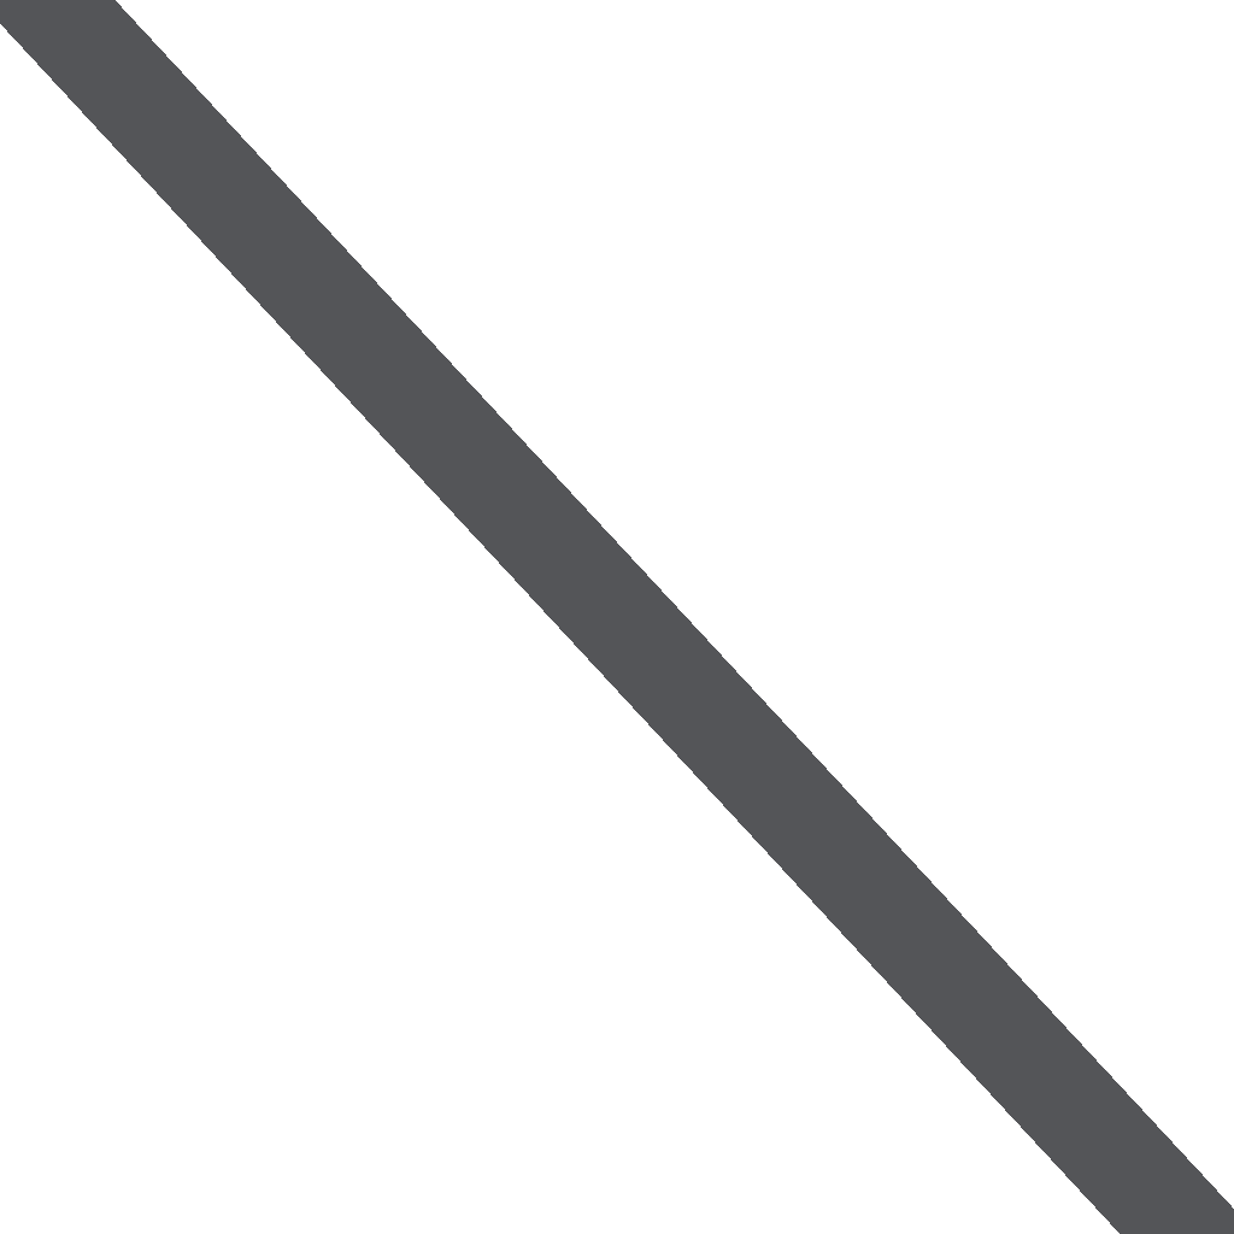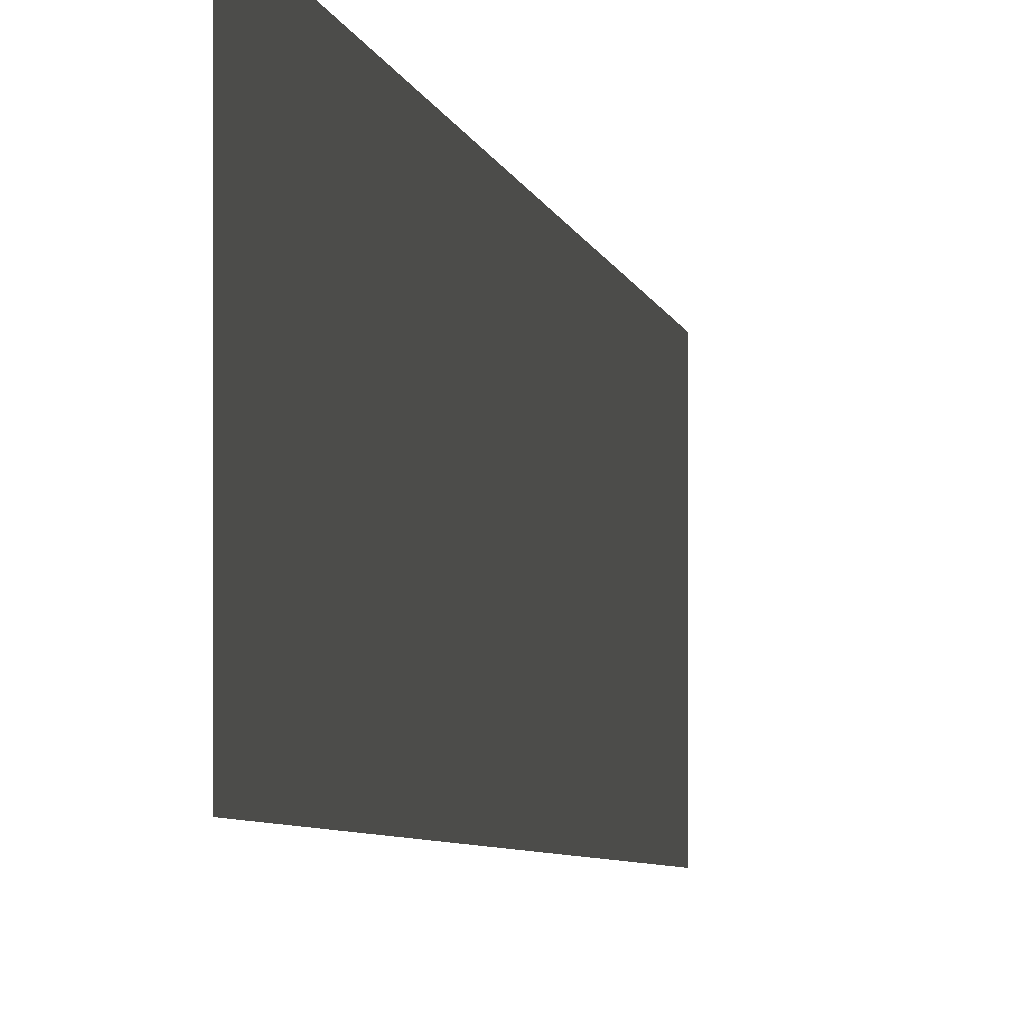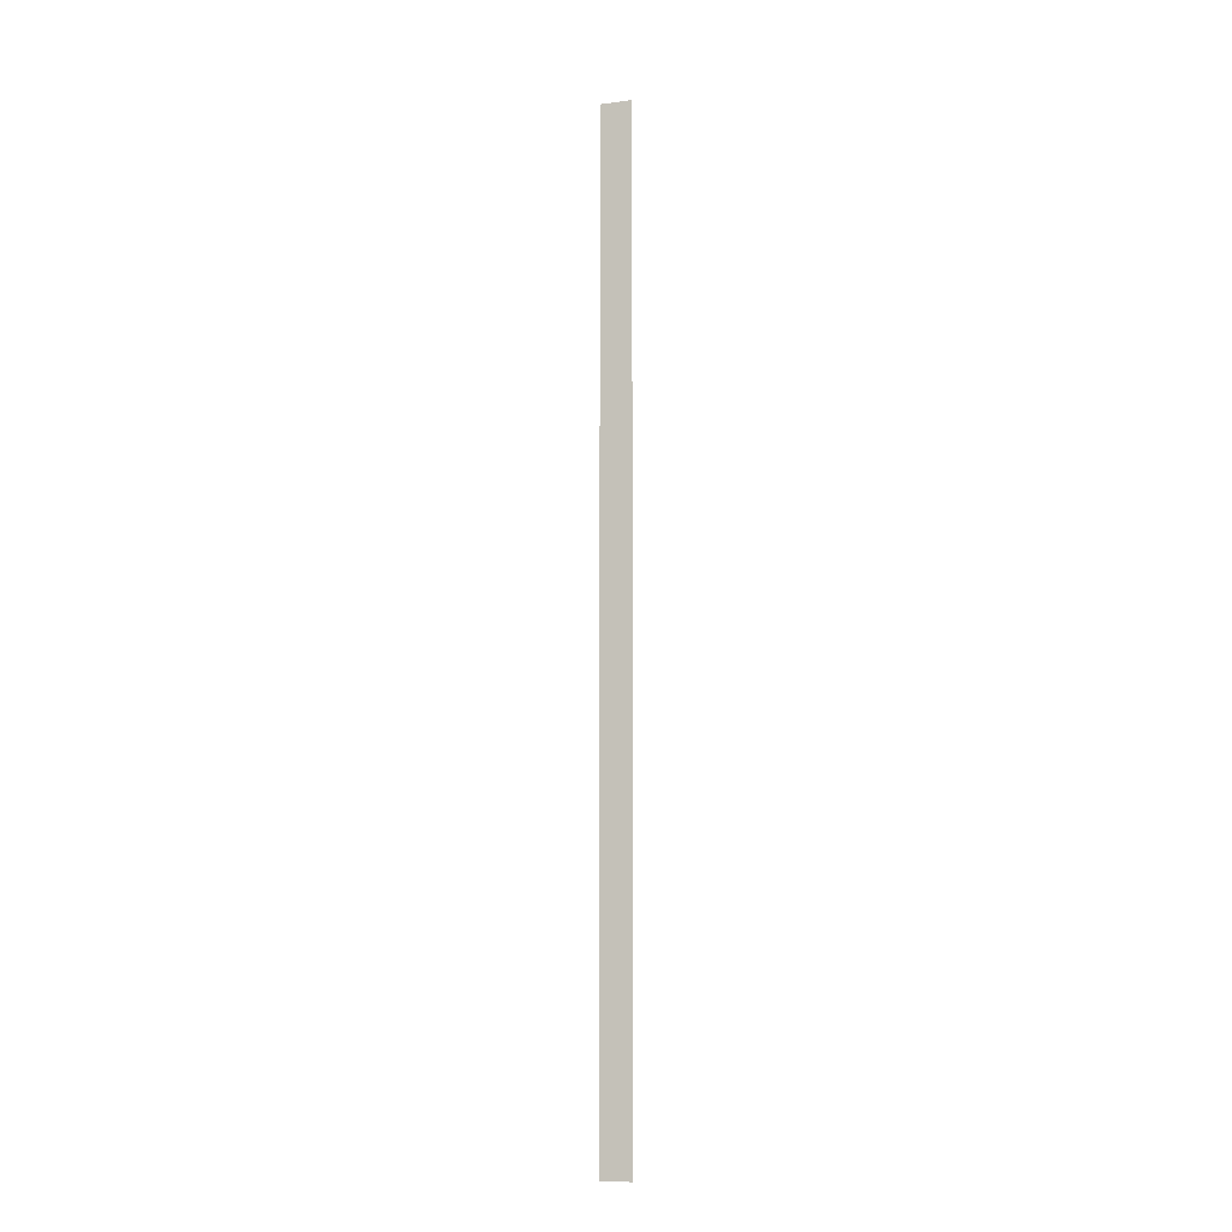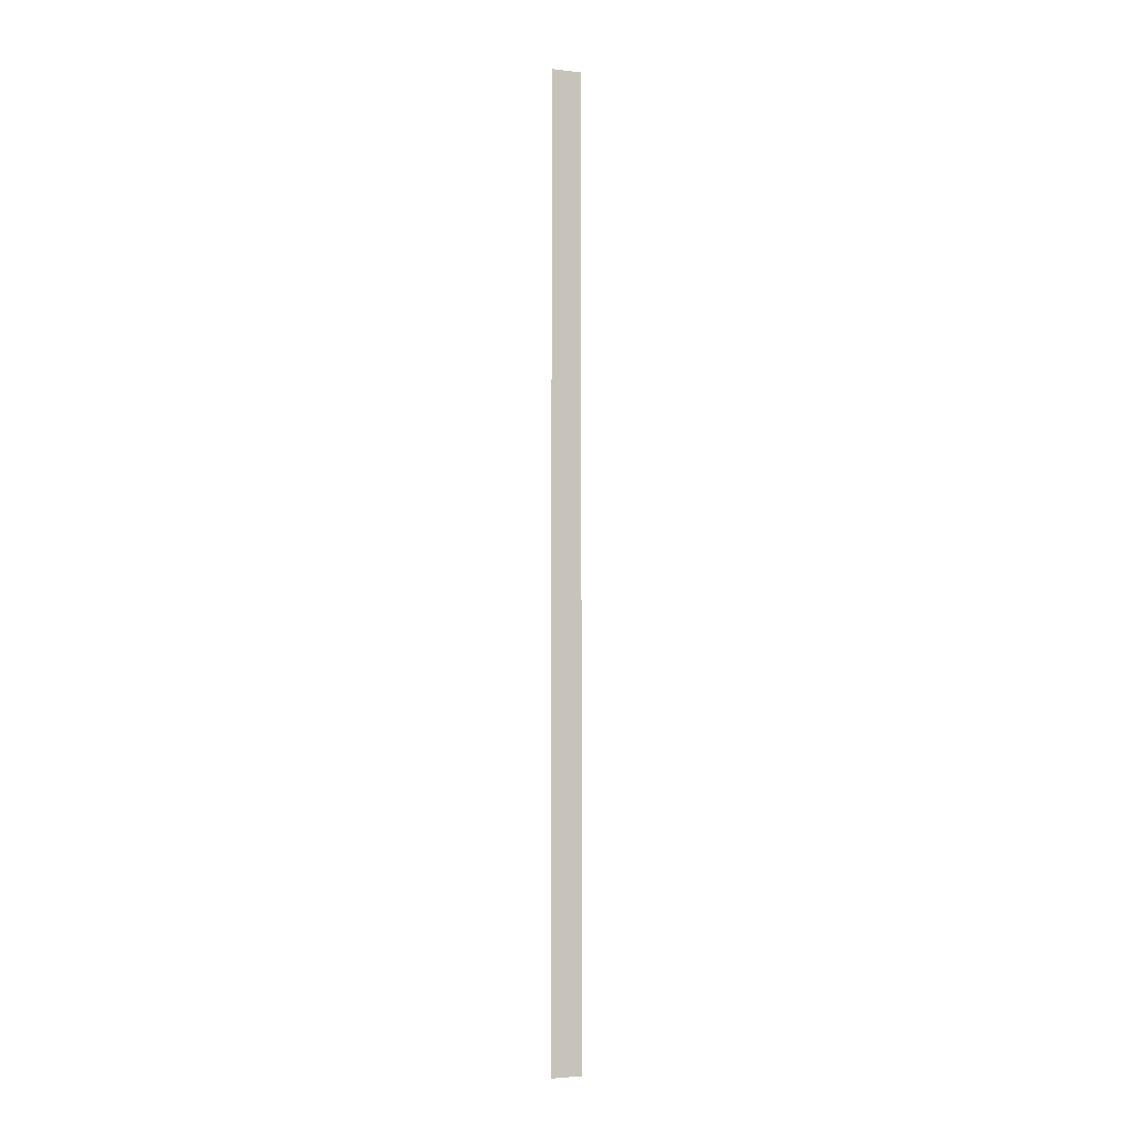
<metadata>
{"format":"obj","ext":"obj","renderer":"f3d","projection":"perspective","resolution":1024,"background":"white","views":[{"elev":79.5,"azim":137.7,"up":"+Z"},{"elev":-0.6,"azim":1.2,"up":"+Z"},{"elev":-10.7,"azim":-71.7,"up":"+Y"},{"elev":-3.3,"azim":69.0,"up":"+Y"}]}
</metadata>
<code>
v -1.192 0.9504 -5.161
v -1.192 0.9504 -5.16
v -1.192 0.9733 -5.16
v -1.192 0.9895 -5.161
v -1.192 0.9895 -5.16
v -1.192 0.9939 -5.16
v -1.192 0.9939 -5.161
v -1.192 1.007 -5.16
v -1.192 0.9733 -5.161
v -1.192 1.007 -5.161
f 1 2 3
f 4 5 6
f 7 6 8
f 9 3 5
f 9 1 3
f 7 4 6
f 10 7 8
f 4 9 5

</code>
